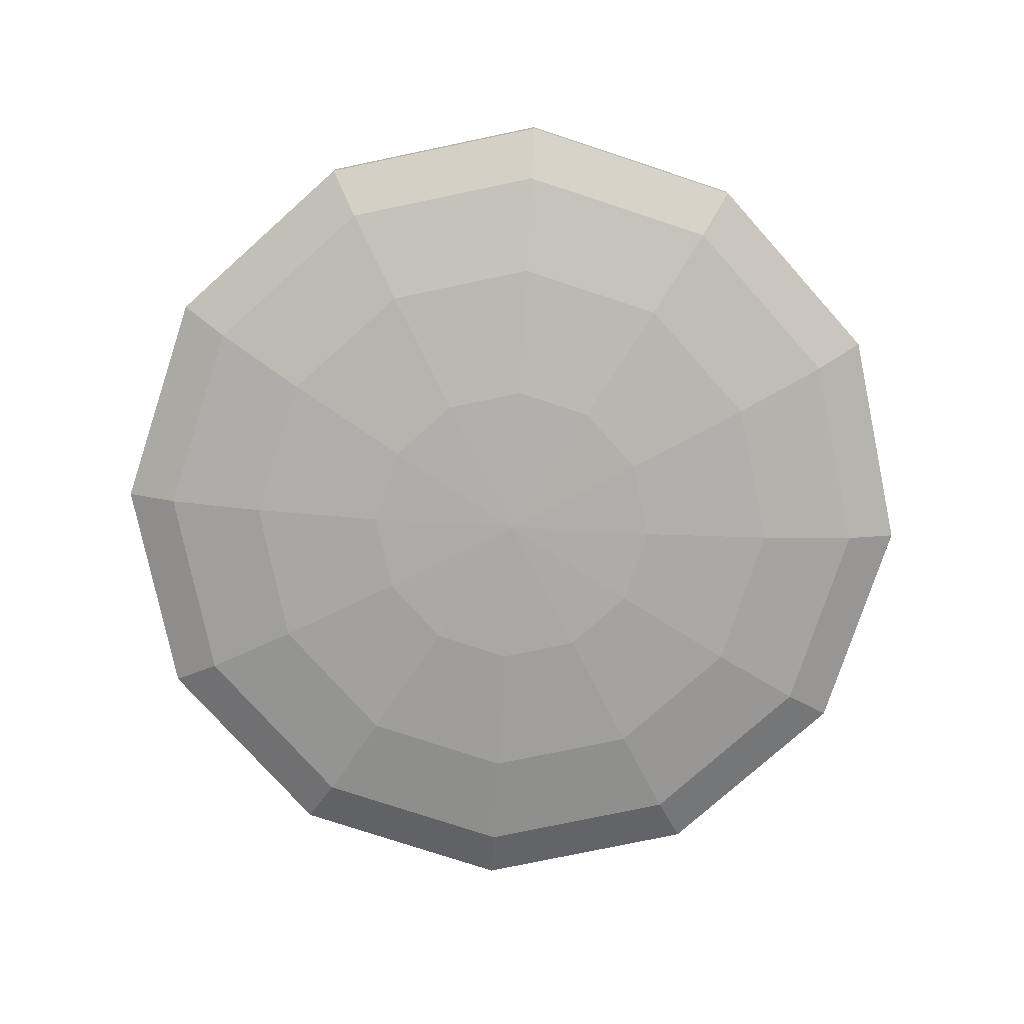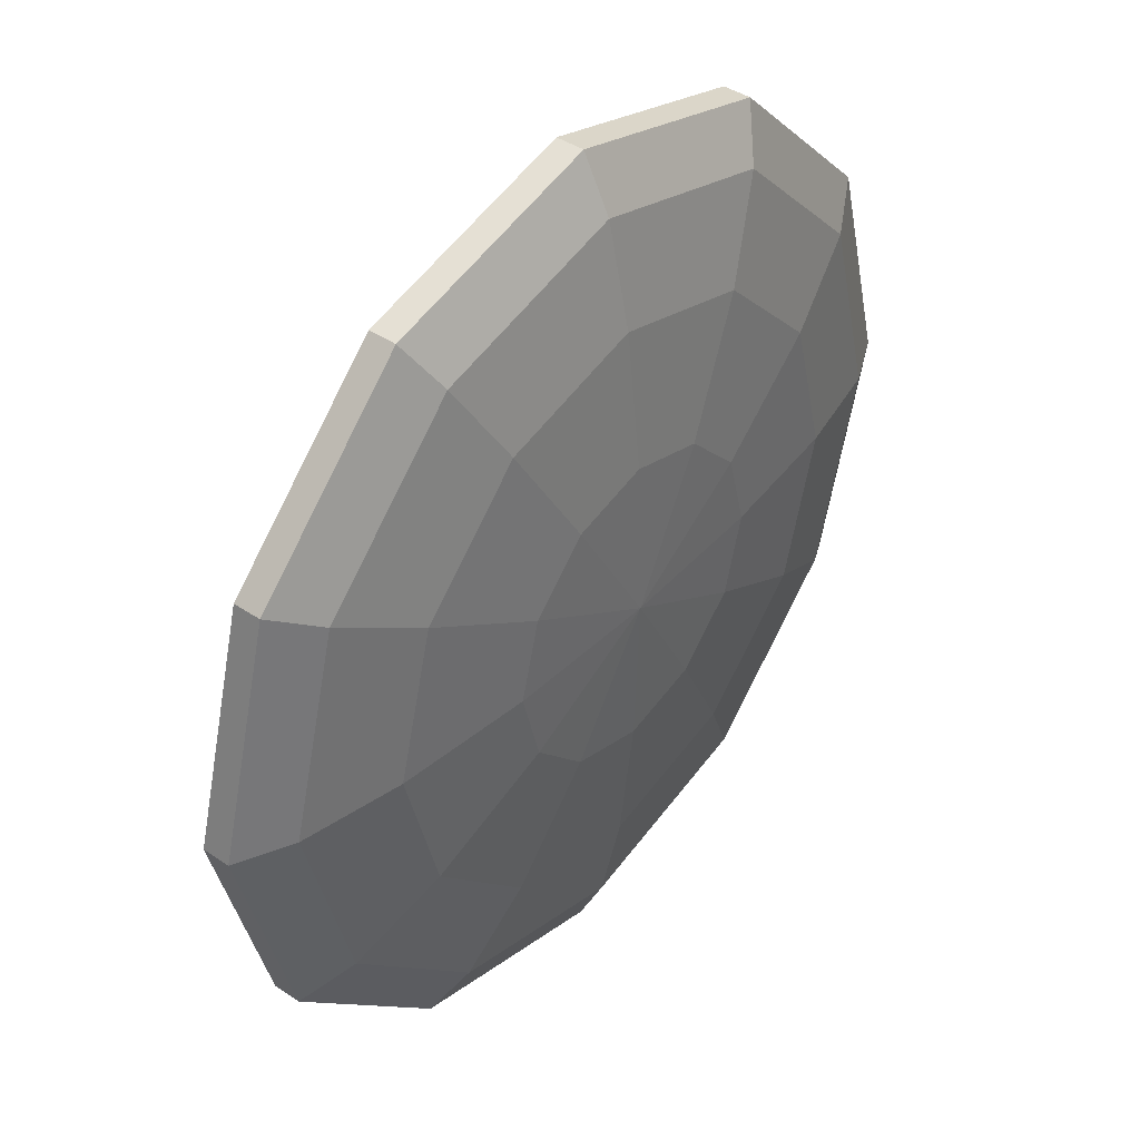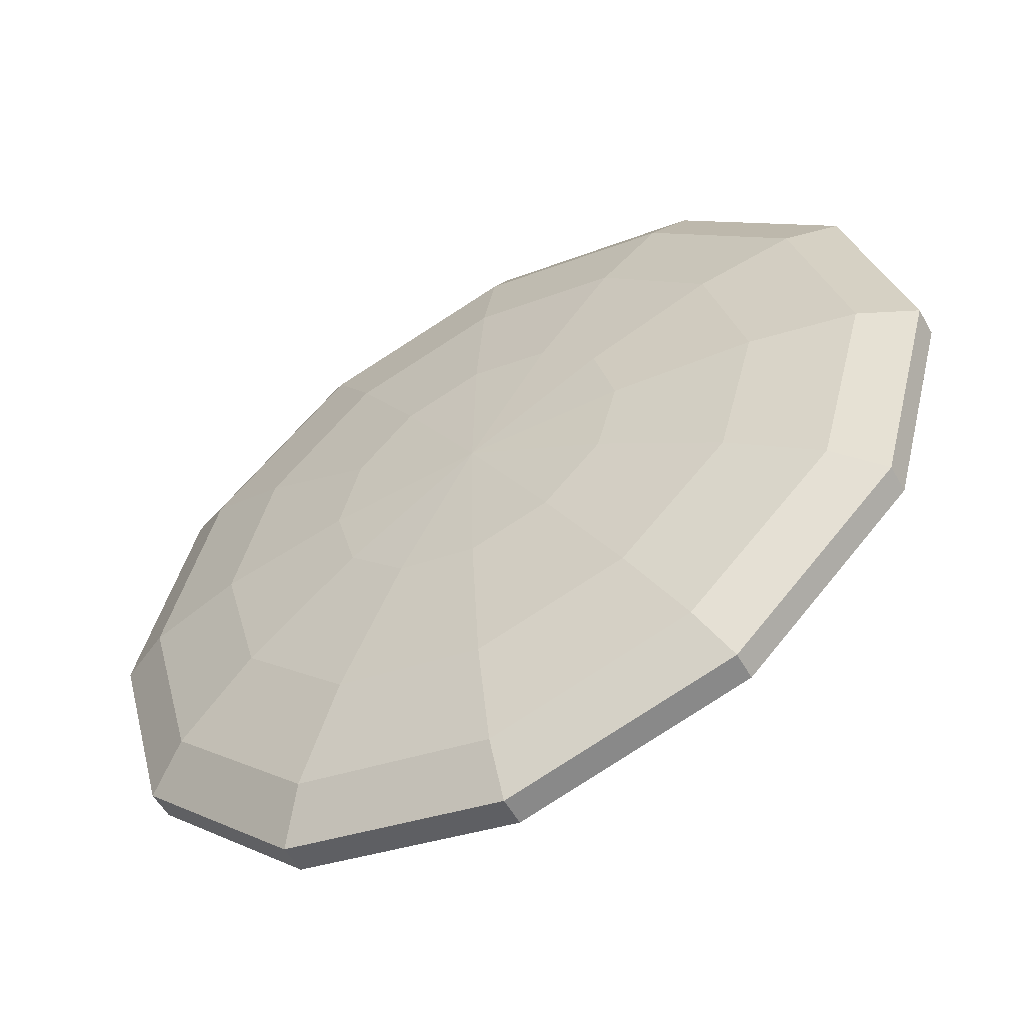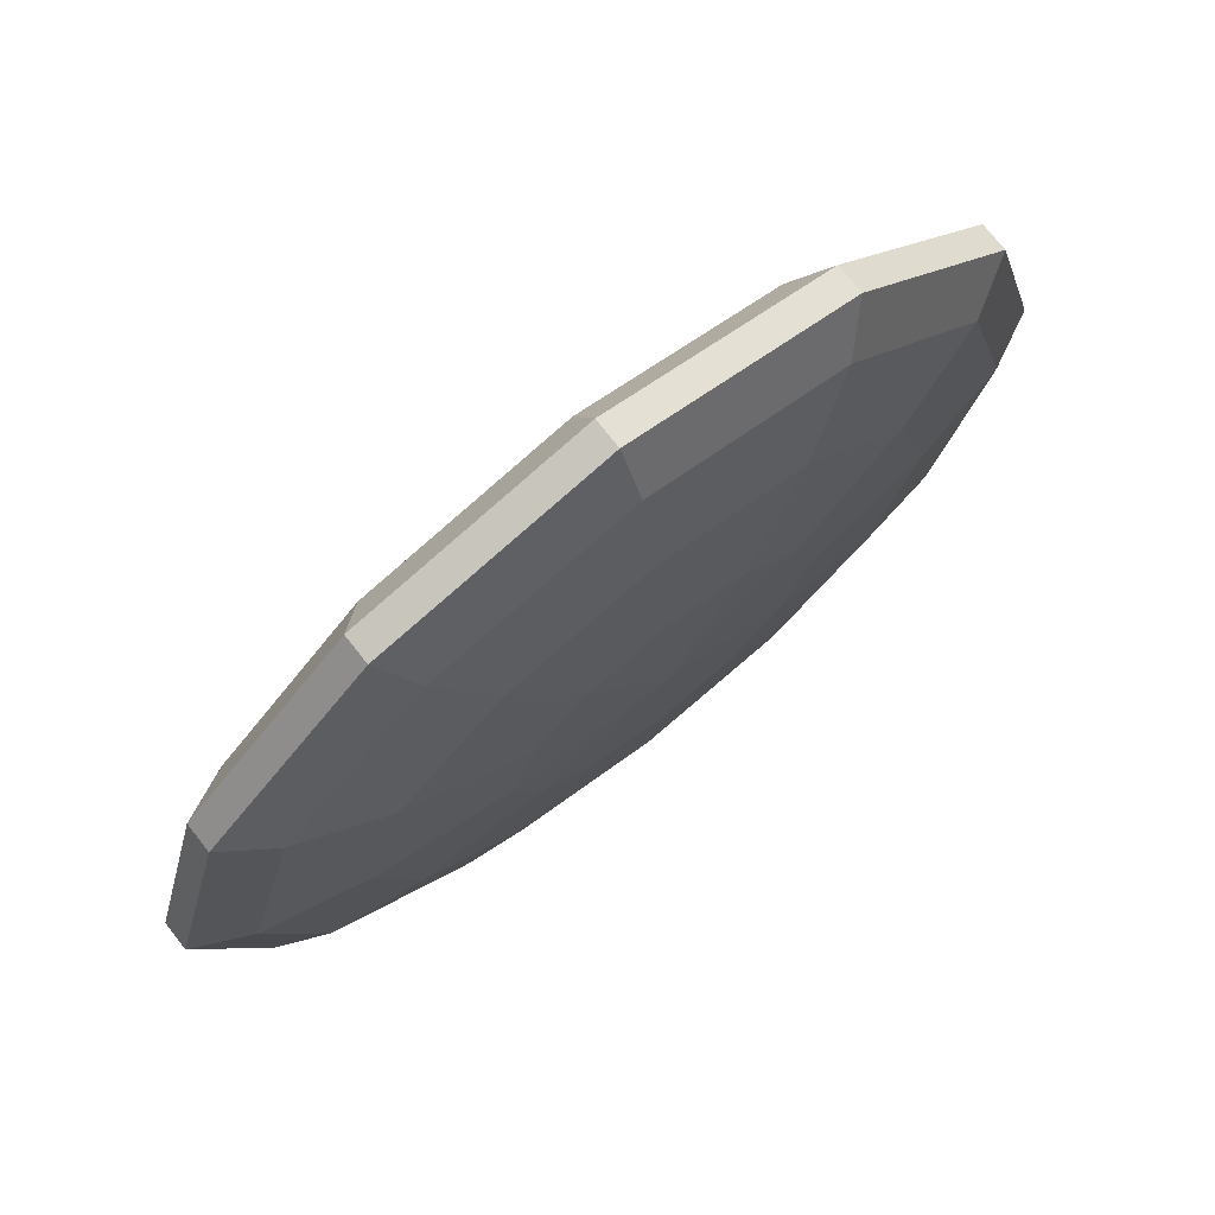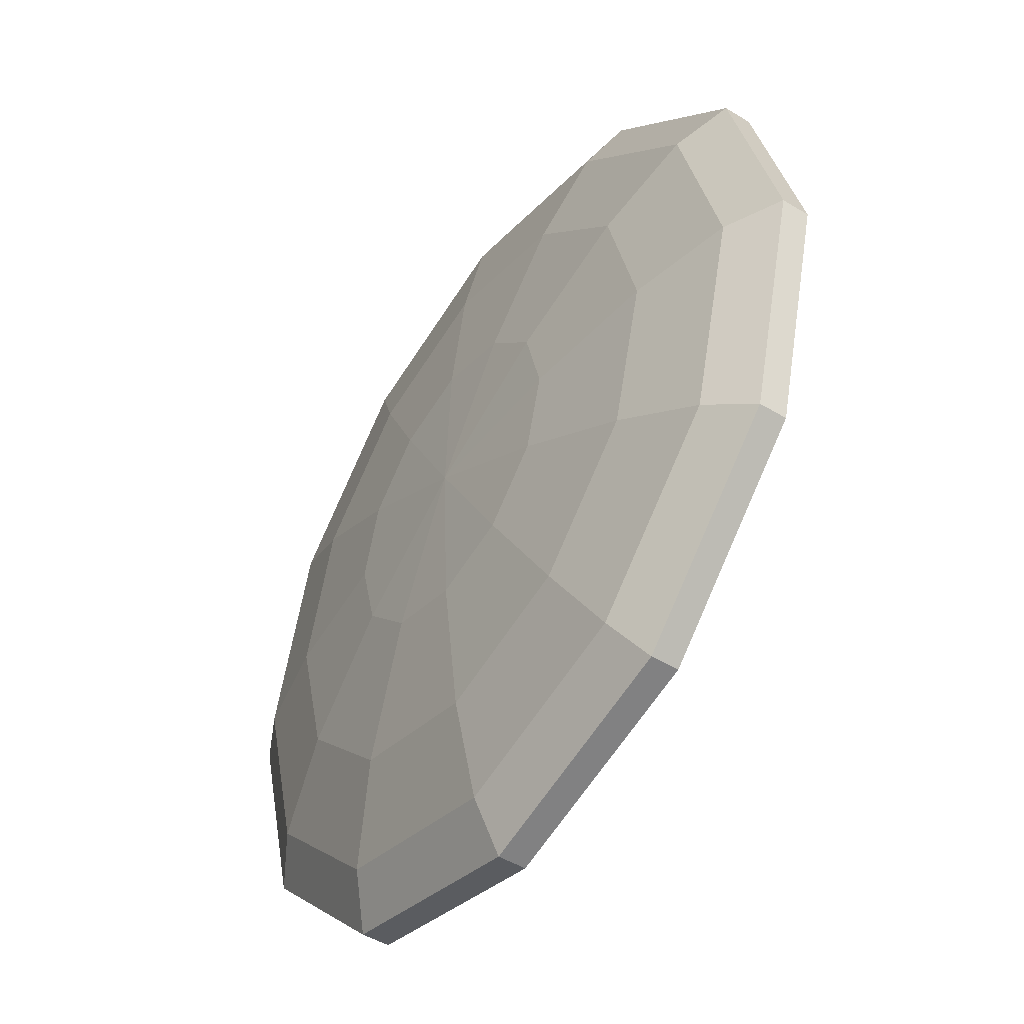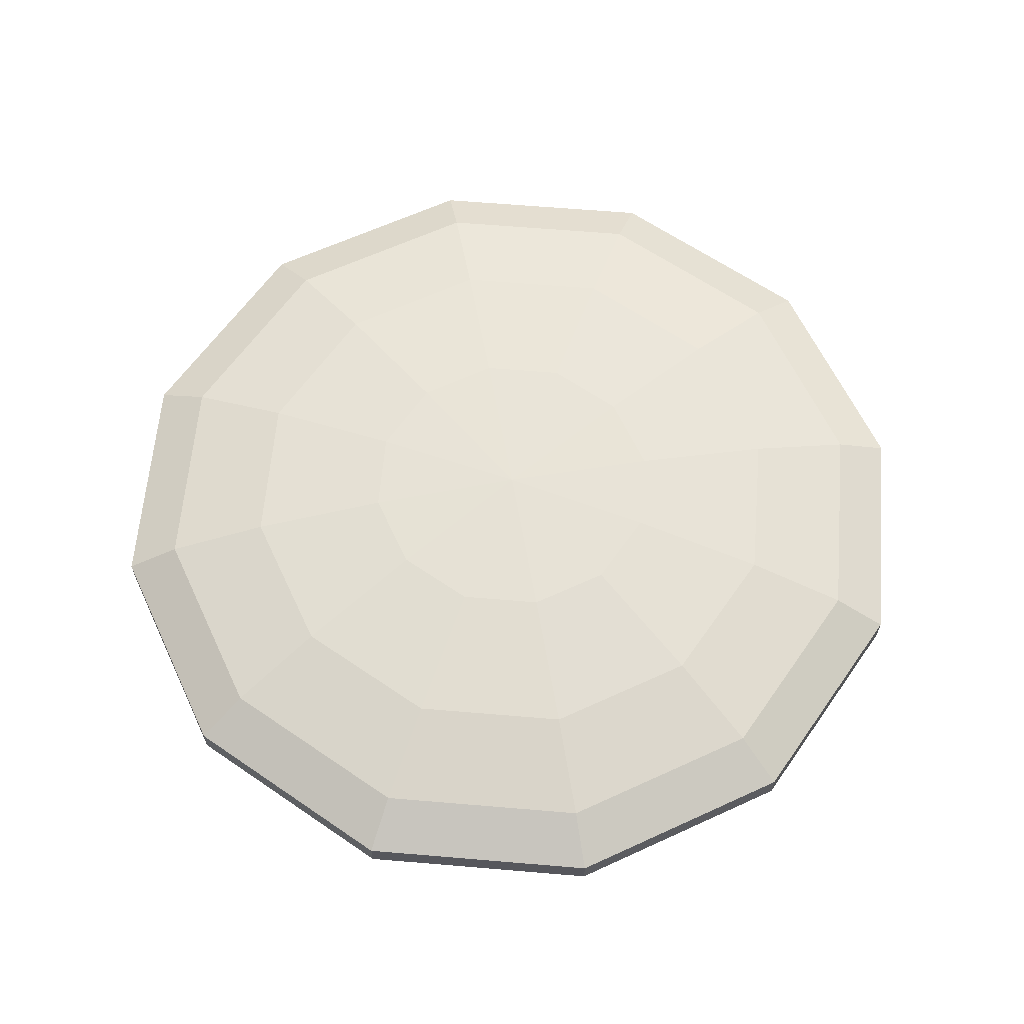
<metadata>
{"format":"obj","ext":"obj","renderer":"f3d","projection":"perspective","resolution":1024,"background":"white","views":[{"elev":-77.0,"azim":-3.2,"up":"+Z"},{"elev":41.5,"azim":129.2,"up":"+Y"},{"elev":-55.5,"azim":-150.8,"up":"+Y"},{"elev":74.4,"azim":141.7,"up":"+Y"},{"elev":-47.6,"azim":55.5,"up":"+Y"},{"elev":62.4,"azim":-130.1,"up":"+Z"}]}
</metadata>
<code>
v 0 0 -0.025
v -0.04206 0.02428 -0.02349
v -0.04857 0 -0.02349
v -0.02428 0.04206 -0.02349
v 0 0.04857 -0.02349
v 0.02428 0.04206 -0.02349
v 0.04206 0.02428 -0.02349
v 0.04857 0 -0.02349
v 0.04206 -0.02428 -0.02349
v 0.02428 -0.04206 -0.02349
v 0 -0.04857 -0.02349
v -0.02428 -0.04206 -0.02349
v -0.04206 -0.02428 -0.02349
v -0.07905 0.04564 -0.01915
v -0.09128 0 -0.01915
v -0.04564 0.07905 -0.01915
v 0 0.09128 -0.01915
v 0.04564 0.07905 -0.01915
v 0.07905 0.04564 -0.01915
v 0.09128 0 -0.01915
v 0.07905 -0.04564 -0.01915
v 0.04564 -0.07905 -0.01915
v 0 -0.09128 -0.01915
v -0.04564 -0.07905 -0.01915
v -0.07905 -0.04564 -0.01915
v -0.1065 0.06149 -0.0125
v -0.123 0 -0.0125
v -0.06149 0.1065 -0.0125
v 0 0.123 -0.0125
v 0.06149 0.1065 -0.0125
v 0.1065 0.06149 -0.0125
v 0.123 0 -0.0125
v 0.1065 -0.06149 -0.0125
v 0.06149 -0.1065 -0.0125
v 0 -0.123 -0.0125
v -0.06149 -0.1065 -0.0125
v -0.1065 -0.06149 -0.0125
v -0.1211 0.06992 -0.004341
v -0.1398 0 -0.004341
v -0.06992 0.1211 -0.004341
v 0 0.1398 -0.004341
v 0.06992 0.1211 -0.004341
v 0.1211 0.06992 -0.004341
v 0.1398 0 -0.004341
v 0.1211 -0.06992 -0.004341
v 0.06992 -0.1211 -0.004341
v 0 -0.1398 -0.004341
v -0.06992 -0.1211 -0.004341
v -0.1211 -0.06992 -0.004341
v -0.1211 0.06992 0.004341
v -0.1398 0 0.004341
v -0.06992 0.1211 0.004341
v 0 0.1398 0.004341
v 0.06992 0.1211 0.004341
v 0.1211 0.06992 0.004341
v 0.1398 0 0.004341
v 0.1211 -0.06992 0.004341
v 0.06992 -0.1211 0.004341
v 0 -0.1398 0.004341
v -0.06992 -0.1211 0.004341
v -0.1211 -0.06992 0.004341
v -0.1065 0.06149 0.0125
v -0.123 0 0.0125
v -0.06149 0.1065 0.0125
v 0 0.123 0.0125
v 0.06149 0.1065 0.0125
v 0.1065 0.06149 0.0125
v 0.123 0 0.0125
v 0.1065 -0.06149 0.0125
v 0.06149 -0.1065 0.0125
v 0 -0.123 0.0125
v -0.06149 -0.1065 0.0125
v -0.1065 -0.06149 0.0125
v -0.07905 0.04564 0.01915
v -0.09128 0 0.01915
v -0.04564 0.07905 0.01915
v 0 0.09128 0.01915
v 0.04564 0.07905 0.01915
v 0.07905 0.04564 0.01915
v 0.09128 0 0.01915
v 0.07905 -0.04564 0.01915
v 0.04564 -0.07905 0.01915
v 0 -0.09128 0.01915
v -0.04564 -0.07905 0.01915
v -0.07905 -0.04564 0.01915
v -0.04206 0.02428 0.02349
v -0.04857 0 0.02349
v -0.02428 0.04206 0.02349
v 0 0.04857 0.02349
v 0.02428 0.04206 0.02349
v 0.04206 0.02428 0.02349
v 0.04857 0 0.02349
v 0.04206 -0.02428 0.02349
v 0.02428 -0.04206 0.02349
v 0 -0.04857 0.02349
v -0.02428 -0.04206 0.02349
v -0.04206 -0.02428 0.02349
v 0 0 0.025
o group9490371
g mesh9490371
f 3 2 1
f 2 4 1
f 4 5 1
f 5 6 1
f 6 7 1
f 7 8 1
f 8 9 1
f 9 10 1
f 10 11 1
f 11 12 1
f 12 13 1
f 13 3 1
f 15 14 2 3
f 14 16 4 2
f 16 17 5 4
f 17 18 6 5
f 18 19 7 6
f 19 20 8 7
f 20 21 9 8
f 21 22 10 9
f 22 23 11 10
f 23 24 12 11
f 24 25 13 12
f 25 15 3 13
f 27 26 14 15
f 26 28 16 14
f 28 29 17 16
f 29 30 18 17
f 30 31 19 18
f 31 32 20 19
f 32 33 21 20
f 33 34 22 21
f 34 35 23 22
f 35 36 24 23
f 36 37 25 24
f 37 27 15 25
f 39 38 26 27
f 38 40 28 26
f 40 41 29 28
f 41 42 30 29
f 42 43 31 30
f 43 44 32 31
f 44 45 33 32
f 45 46 34 33
f 46 47 35 34
f 47 48 36 35
f 48 49 37 36
f 49 39 27 37
f 51 50 38 39
f 50 52 40 38
f 52 53 41 40
f 53 54 42 41
f 54 55 43 42
f 55 56 44 43
f 56 57 45 44
f 57 58 46 45
f 58 59 47 46
f 59 60 48 47
f 60 61 49 48
f 61 51 39 49
f 63 62 50 51
f 62 64 52 50
f 64 65 53 52
f 65 66 54 53
f 66 67 55 54
f 67 68 56 55
f 68 69 57 56
f 69 70 58 57
f 70 71 59 58
f 71 72 60 59
f 72 73 61 60
f 73 63 51 61
f 75 74 62 63
f 74 76 64 62
f 76 77 65 64
f 77 78 66 65
f 78 79 67 66
f 79 80 68 67
f 80 81 69 68
f 81 82 70 69
f 82 83 71 70
f 83 84 72 71
f 84 85 73 72
f 85 75 63 73
f 87 86 74 75
f 86 88 76 74
f 88 89 77 76
f 89 90 78 77
f 90 91 79 78
f 91 92 80 79
f 92 93 81 80
f 93 94 82 81
f 94 95 83 82
f 95 96 84 83
f 96 97 85 84
f 97 87 75 85
f 98 86 87
f 98 88 86
f 98 89 88
f 98 90 89
f 98 91 90
f 98 92 91
f 98 93 92
f 98 94 93
f 98 95 94
f 98 96 95
f 98 97 96
f 98 87 97

</code>
